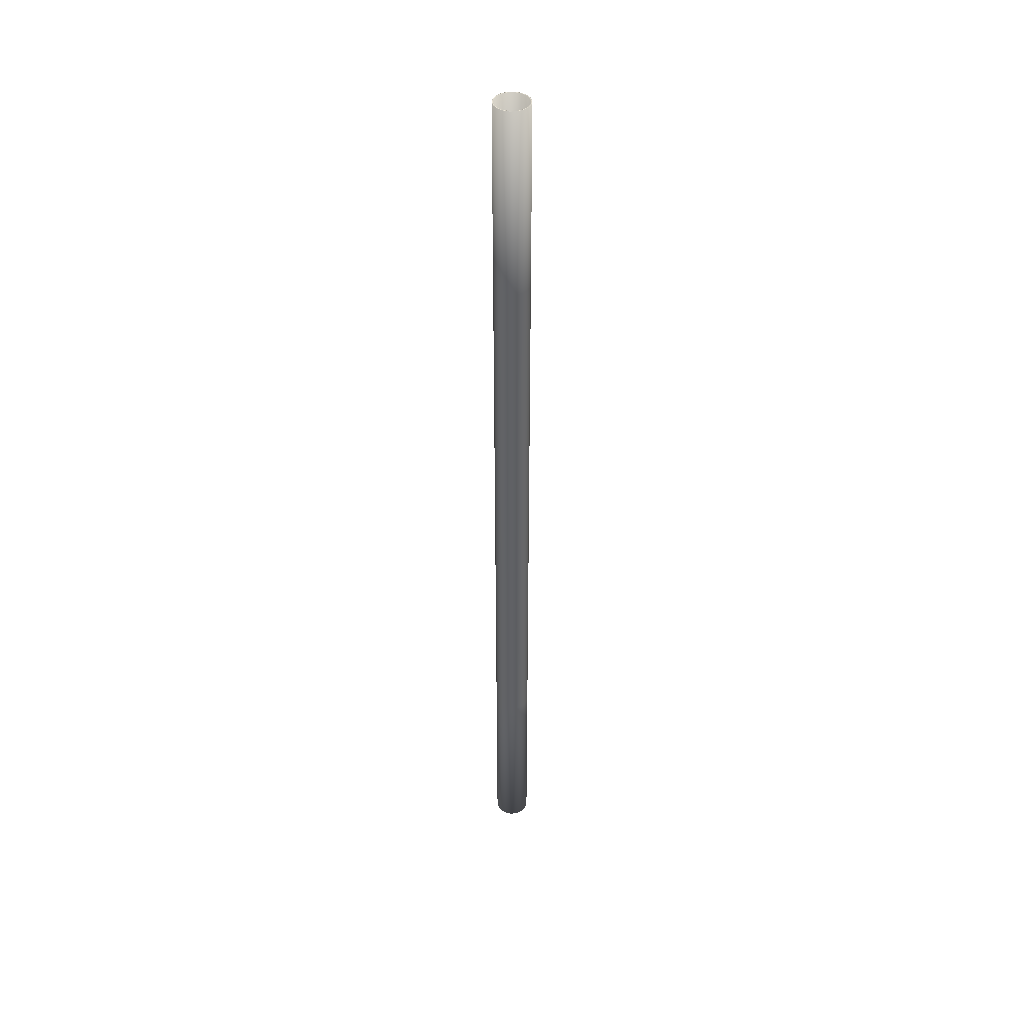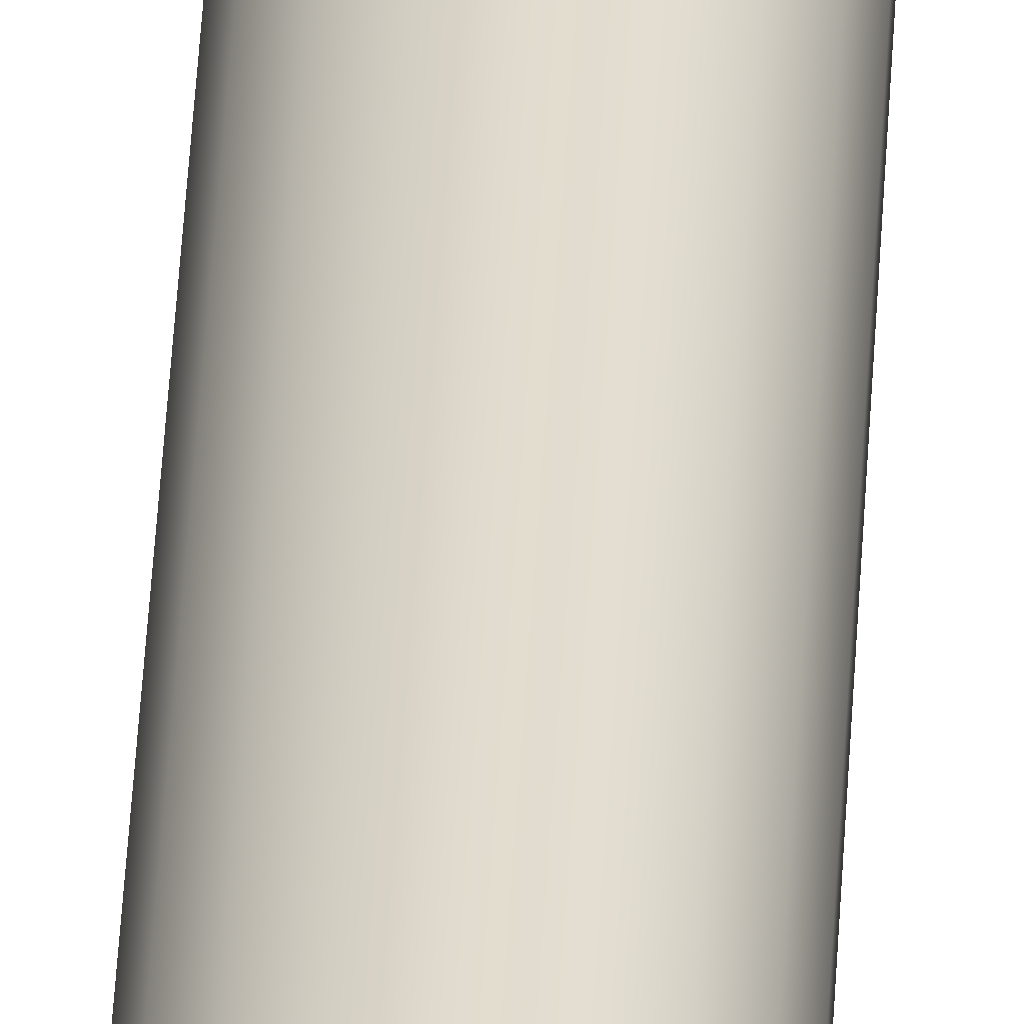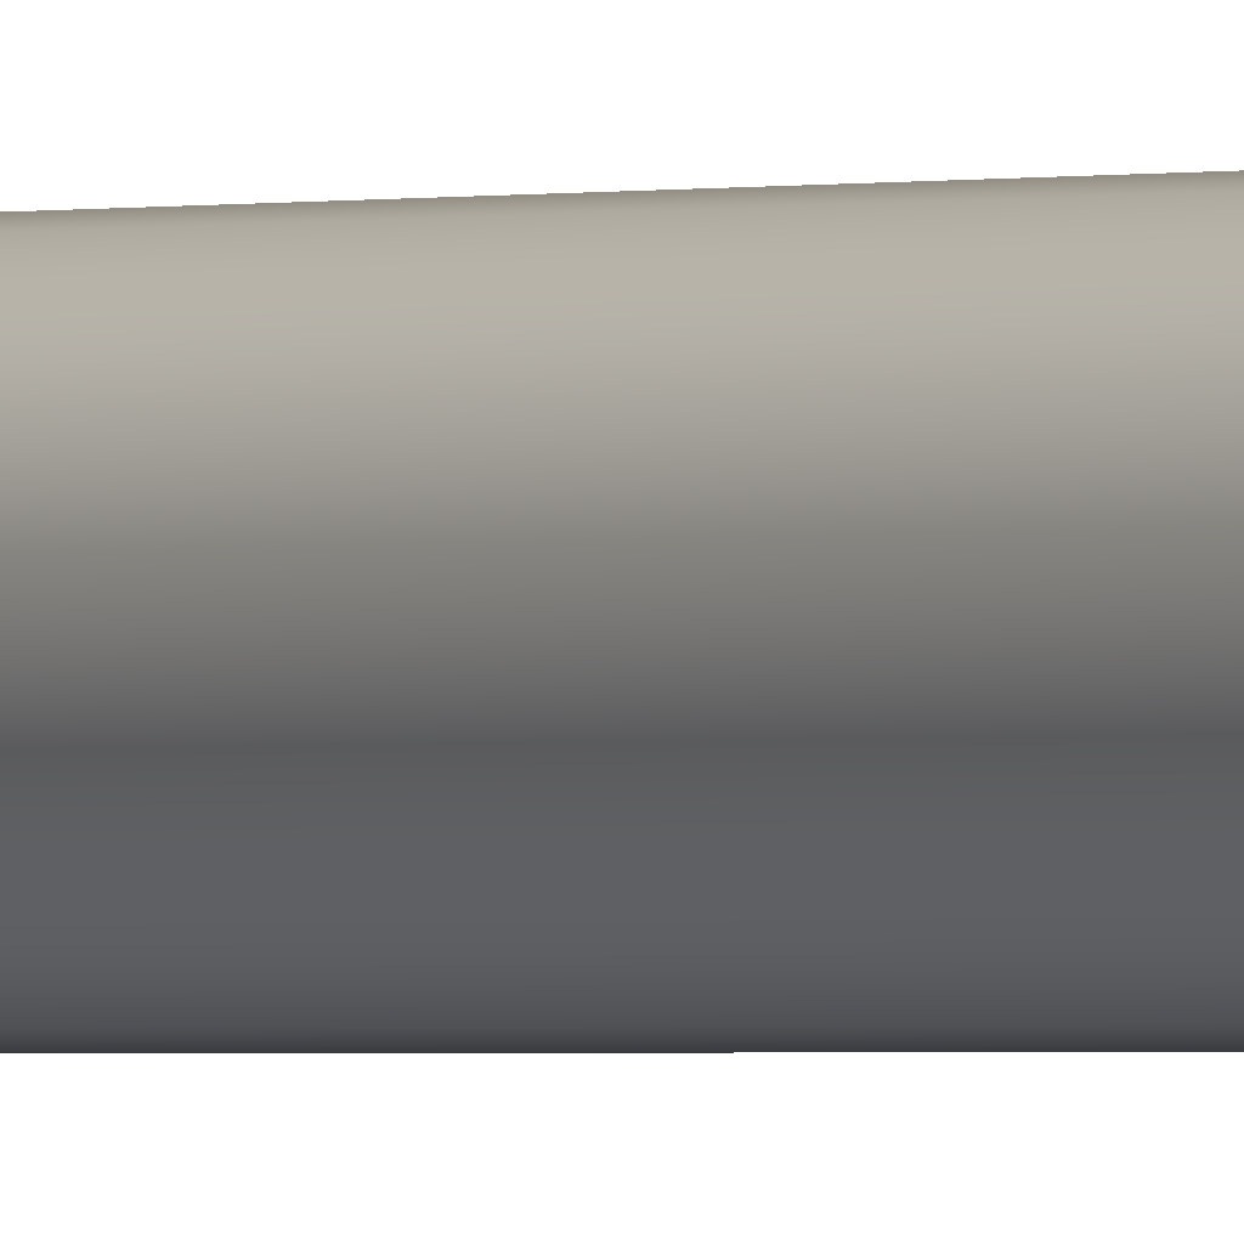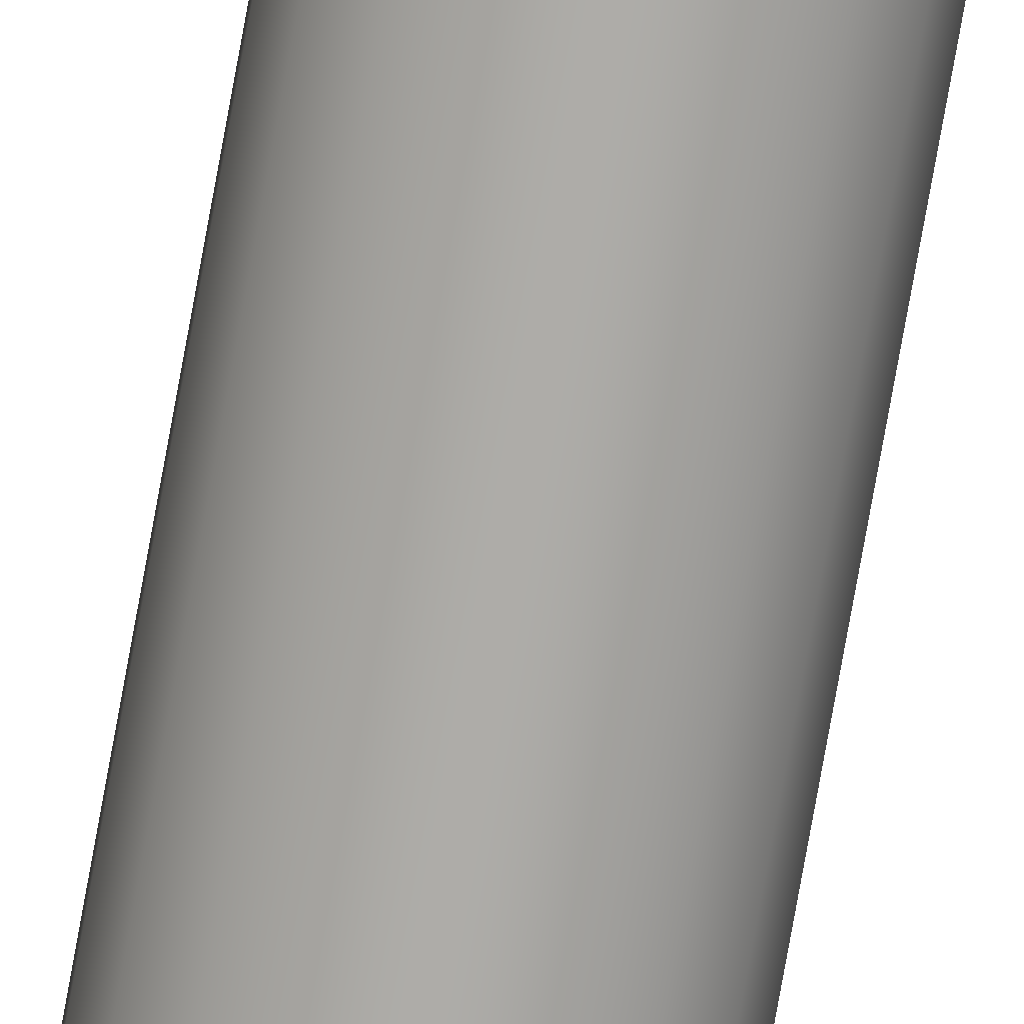
<metadata>
{"format":"obj","ext":"obj","renderer":"f3d","projection":"perspective","resolution":1024,"background":"white","views":[{"elev":41.6,"azim":67.4,"up":"+Y"},{"elev":33.8,"azim":2.4,"up":"+Z"},{"elev":-0.6,"azim":148.9,"up":"+Z"},{"elev":-76.9,"azim":-10.2,"up":"+Z"}]}
</metadata>
<code>
v  -0.2373 0 -23.03
v  -0.2373 245.3 -23.03
v  7.585 245.3 -21.65
v  7.585 0 -21.65
v  -0.2373 490.5 -23.03
v  7.585 490.5 -21.65
v  -0.2373 735.8 -23.03
v  7.585 735.8 -21.65
v  -0.2373 981 -23.03
v  7.585 981 -21.65
v  -0.2373 1226 -23.03
v  7.585 1226 -21.65
v  -0.2373 1226 -21.56
v  7.081 1226 -20.27
v  -0.2373 981 -21.56
v  7.081 981 -20.27
v  -0.2373 735.8 -21.56
v  7.081 735.8 -20.27
v  -0.2373 490.5 -21.56
v  7.081 490.5 -20.27
v  -0.2373 245.3 -21.56
v  7.081 245.3 -20.27
v  -0.2373 0 -21.56
v  7.081 0 -20.27
v  14.46 245.3 -17.68
v  14.46 0 -17.68
v  14.46 490.5 -17.68
v  14.46 735.8 -17.68
v  14.46 981 -17.68
v  14.46 1226 -17.68
v  13.52 1226 -16.55
v  13.52 981 -16.55
v  13.52 735.8 -16.55
v  13.52 490.5 -16.55
v  13.52 245.3 -16.55
v  13.52 0 -16.55
v  19.57 245.3 -11.59
v  19.57 0 -11.59
v  19.57 490.5 -11.59
v  19.57 735.8 -11.59
v  19.57 981 -11.59
v  19.57 1226 -11.59
v  18.29 1226 -10.86
v  18.29 981 -10.86
v  18.29 735.8 -10.86
v  18.29 490.5 -10.86
v  18.29 245.3 -10.86
v  18.29 0 -10.86
v  22.29 245.3 -4.13
v  22.29 0 -4.13
v  22.29 490.5 -4.13
v  22.29 735.8 -4.13
v  22.29 981 -4.13
v  22.29 1226 -4.13
v  20.84 1226 -3.874
v  20.84 981 -3.874
v  20.84 735.8 -3.874
v  20.84 490.5 -3.874
v  20.84 245.3 -3.874
v  20.84 0 -3.874
v  22.29 245.3 3.813
v  22.29 0 3.813
v  22.29 490.5 3.813
v  22.29 735.8 3.813
v  22.29 981 3.813
v  22.29 1226 3.813
v  20.84 1226 3.557
v  20.84 981 3.557
v  20.84 735.8 3.557
v  20.84 490.5 3.557
v  20.84 245.3 3.557
v  20.84 0 3.557
v  19.57 245.3 11.28
v  19.57 0 11.28
v  19.57 490.5 11.28
v  19.57 735.8 11.28
v  19.57 981 11.28
v  19.57 1226 11.28
v  18.29 1226 10.54
v  18.29 981 10.54
v  18.29 735.8 10.54
v  18.29 490.5 10.54
v  18.29 245.3 10.54
v  18.29 0 10.54
v  14.46 245.3 17.36
v  14.46 0 17.36
v  14.46 490.5 17.36
v  14.46 735.8 17.36
v  14.46 981 17.36
v  14.46 1226 17.36
v  13.52 1226 16.23
v  13.52 981 16.23
v  13.52 735.8 16.23
v  13.52 490.5 16.23
v  13.52 245.3 16.23
v  13.52 0 16.23
v  7.585 245.3 21.33
v  7.585 0 21.33
v  7.585 490.5 21.33
v  7.585 735.8 21.33
v  7.585 981 21.33
v  7.585 1226 21.33
v  7.081 1226 19.95
v  7.081 981 19.95
v  7.081 735.8 19.95
v  7.081 490.5 19.95
v  7.081 245.3 19.95
v  7.081 0 19.95
v  -0.2373 245.3 22.71
v  -0.2373 0 22.71
v  -0.2373 490.5 22.71
v  -0.2373 735.8 22.71
v  -0.2373 981 22.71
v  -0.2373 1226 22.71
v  -0.2373 1226 21.24
v  -0.2373 981 21.24
v  -0.2373 735.8 21.24
v  -0.2373 490.5 21.24
v  -0.2373 245.3 21.24
v  -0.2373 0 21.24
v  -8.06 245.3 21.33
v  -8.06 0 21.33
v  -8.06 490.5 21.33
v  -8.06 735.8 21.33
v  -8.06 981 21.33
v  -8.06 1226 21.33
v  -7.556 1226 19.95
v  -7.556 981 19.95
v  -7.556 735.8 19.95
v  -7.556 490.5 19.95
v  -7.556 245.3 19.95
v  -7.556 0 19.95
v  -14.94 245.3 17.36
v  -14.94 0 17.36
v  -14.94 490.5 17.36
v  -14.94 735.8 17.36
v  -14.94 981 17.36
v  -14.94 1226 17.36
v  -13.99 1226 16.23
v  -13.99 981 16.23
v  -13.99 735.8 16.23
v  -13.99 490.5 16.23
v  -13.99 245.3 16.23
v  -13.99 0 16.23
v  -20.04 245.3 11.28
v  -20.04 0 11.28
v  -20.04 490.5 11.28
v  -20.04 735.8 11.28
v  -20.04 981 11.28
v  -20.04 1226 11.28
v  -18.77 1226 10.54
v  -18.77 981 10.54
v  -18.77 735.8 10.54
v  -18.77 490.5 10.54
v  -18.77 245.3 10.54
v  -18.77 0 10.54
v  -22.76 245.3 3.813
v  -22.76 0 3.813
v  -22.76 490.5 3.813
v  -22.76 735.8 3.813
v  -22.76 981 3.813
v  -22.76 1226 3.813
v  -21.31 1226 3.557
v  -21.31 981 3.557
v  -21.31 735.8 3.557
v  -21.31 490.5 3.557
v  -21.31 245.3 3.557
v  -21.31 0 3.557
v  -22.76 245.3 -4.13
v  -22.76 0 -4.13
v  -22.76 490.5 -4.13
v  -22.76 735.8 -4.13
v  -22.76 981 -4.13
v  -22.76 1226 -4.13
v  -21.31 1226 -3.874
v  -21.31 981 -3.874
v  -21.31 735.8 -3.874
v  -21.31 490.5 -3.874
v  -21.31 245.3 -3.874
v  -21.31 0 -3.874
v  -20.04 245.3 -11.59
v  -20.04 0 -11.59
v  -20.04 490.5 -11.59
v  -20.04 735.8 -11.59
v  -20.04 981 -11.59
v  -20.04 1226 -11.59
v  -18.77 1226 -10.86
v  -18.77 981 -10.86
v  -18.77 735.8 -10.86
v  -18.77 490.5 -10.86
v  -18.77 245.3 -10.86
v  -18.77 0 -10.86
v  -14.94 245.3 -17.68
v  -14.94 0 -17.68
v  -14.94 490.5 -17.68
v  -14.94 735.8 -17.68
v  -14.94 981 -17.68
v  -14.94 1226 -17.68
v  -13.99 1226 -16.55
v  -13.99 981 -16.55
v  -13.99 735.8 -16.55
v  -13.99 490.5 -16.55
v  -13.99 245.3 -16.55
v  -13.99 0 -16.55
v  -8.06 245.3 -21.65
v  -8.06 0 -21.65
v  -8.06 490.5 -21.65
v  -8.06 735.8 -21.65
v  -8.06 981 -21.65
v  -8.06 1226 -21.65
v  -7.556 1226 -20.27
v  -7.556 981 -20.27
v  -7.556 735.8 -20.27
v  -7.556 490.5 -20.27
v  -7.556 245.3 -20.27
v  -7.556 0 -20.27
o Tube001
g Tube001
f 1 2 3 4
f 2 5 6 3
f 5 7 8 6
f 7 9 10 8
f 9 11 12 10
f 11 13 14 12
f 13 15 16 14
f 15 17 18 16
f 17 19 20 18
f 19 21 22 20
f 21 23 24 22
f 23 1 4 24
f 4 3 25 26
f 3 6 27 25
f 6 8 28 27
f 8 10 29 28
f 10 12 30 29
f 12 14 31 30
f 14 16 32 31
f 16 18 33 32
f 18 20 34 33
f 20 22 35 34
f 22 24 36 35
f 24 4 26 36
f 26 25 37 38
f 25 27 39 37
f 27 28 40 39
f 28 29 41 40
f 29 30 42 41
f 30 31 43 42
f 31 32 44 43
f 32 33 45 44
f 33 34 46 45
f 34 35 47 46
f 35 36 48 47
f 36 26 38 48
f 38 37 49 50
f 37 39 51 49
f 39 40 52 51
f 40 41 53 52
f 41 42 54 53
f 42 43 55 54
f 43 44 56 55
f 44 45 57 56
f 45 46 58 57
f 46 47 59 58
f 47 48 60 59
f 48 38 50 60
f 50 49 61 62
f 49 51 63 61
f 51 52 64 63
f 52 53 65 64
f 53 54 66 65
f 54 55 67 66
f 55 56 68 67
f 56 57 69 68
f 57 58 70 69
f 58 59 71 70
f 59 60 72 71
f 60 50 62 72
f 62 61 73 74
f 61 63 75 73
f 63 64 76 75
f 64 65 77 76
f 65 66 78 77
f 66 67 79 78
f 67 68 80 79
f 68 69 81 80
f 69 70 82 81
f 70 71 83 82
f 71 72 84 83
f 72 62 74 84
f 74 73 85 86
f 73 75 87 85
f 75 76 88 87
f 76 77 89 88
f 77 78 90 89
f 78 79 91 90
f 79 80 92 91
f 80 81 93 92
f 81 82 94 93
f 82 83 95 94
f 83 84 96 95
f 84 74 86 96
f 86 85 97 98
f 85 87 99 97
f 87 88 100 99
f 88 89 101 100
f 89 90 102 101
f 90 91 103 102
f 91 92 104 103
f 92 93 105 104
f 93 94 106 105
f 94 95 107 106
f 95 96 108 107
f 96 86 98 108
f 98 97 109 110
f 97 99 111 109
f 99 100 112 111
f 100 101 113 112
f 101 102 114 113
f 102 103 115 114
f 103 104 116 115
f 104 105 117 116
f 105 106 118 117
f 106 107 119 118
f 107 108 120 119
f 108 98 110 120
f 110 109 121 122
f 109 111 123 121
f 111 112 124 123
f 112 113 125 124
f 113 114 126 125
f 114 115 127 126
f 115 116 128 127
f 116 117 129 128
f 117 118 130 129
f 118 119 131 130
f 119 120 132 131
f 120 110 122 132
f 122 121 133 134
f 121 123 135 133
f 123 124 136 135
f 124 125 137 136
f 125 126 138 137
f 126 127 139 138
f 127 128 140 139
f 128 129 141 140
f 129 130 142 141
f 130 131 143 142
f 131 132 144 143
f 132 122 134 144
f 134 133 145 146
f 133 135 147 145
f 135 136 148 147
f 136 137 149 148
f 137 138 150 149
f 138 139 151 150
f 139 140 152 151
f 140 141 153 152
f 141 142 154 153
f 142 143 155 154
f 143 144 156 155
f 144 134 146 156
f 146 145 157 158
f 145 147 159 157
f 147 148 160 159
f 148 149 161 160
f 149 150 162 161
f 150 151 163 162
f 151 152 164 163
f 152 153 165 164
f 153 154 166 165
f 154 155 167 166
f 155 156 168 167
f 156 146 158 168
f 158 157 169 170
f 157 159 171 169
f 159 160 172 171
f 160 161 173 172
f 161 162 174 173
f 162 163 175 174
f 163 164 176 175
f 164 165 177 176
f 165 166 178 177
f 166 167 179 178
f 167 168 180 179
f 168 158 170 180
f 170 169 181 182
f 169 171 183 181
f 171 172 184 183
f 172 173 185 184
f 173 174 186 185
f 174 175 187 186
f 175 176 188 187
f 176 177 189 188
f 177 178 190 189
f 178 179 191 190
f 179 180 192 191
f 180 170 182 192
f 182 181 193 194
f 181 183 195 193
f 183 184 196 195
f 184 185 197 196
f 185 186 198 197
f 186 187 199 198
f 187 188 200 199
f 188 189 201 200
f 189 190 202 201
f 190 191 203 202
f 191 192 204 203
f 192 182 194 204
f 194 193 205 206
f 193 195 207 205
f 195 196 208 207
f 196 197 209 208
f 197 198 210 209
f 198 199 211 210
f 199 200 212 211
f 200 201 213 212
f 201 202 214 213
f 202 203 215 214
f 203 204 216 215
f 204 194 206 216
f 206 205 2 1
f 205 207 5 2
f 207 208 7 5
f 208 209 9 7
f 209 210 11 9
f 210 211 13 11
f 211 212 15 13
f 212 213 17 15
f 213 214 19 17
f 214 215 21 19
f 215 216 23 21
f 216 206 1 23

</code>
